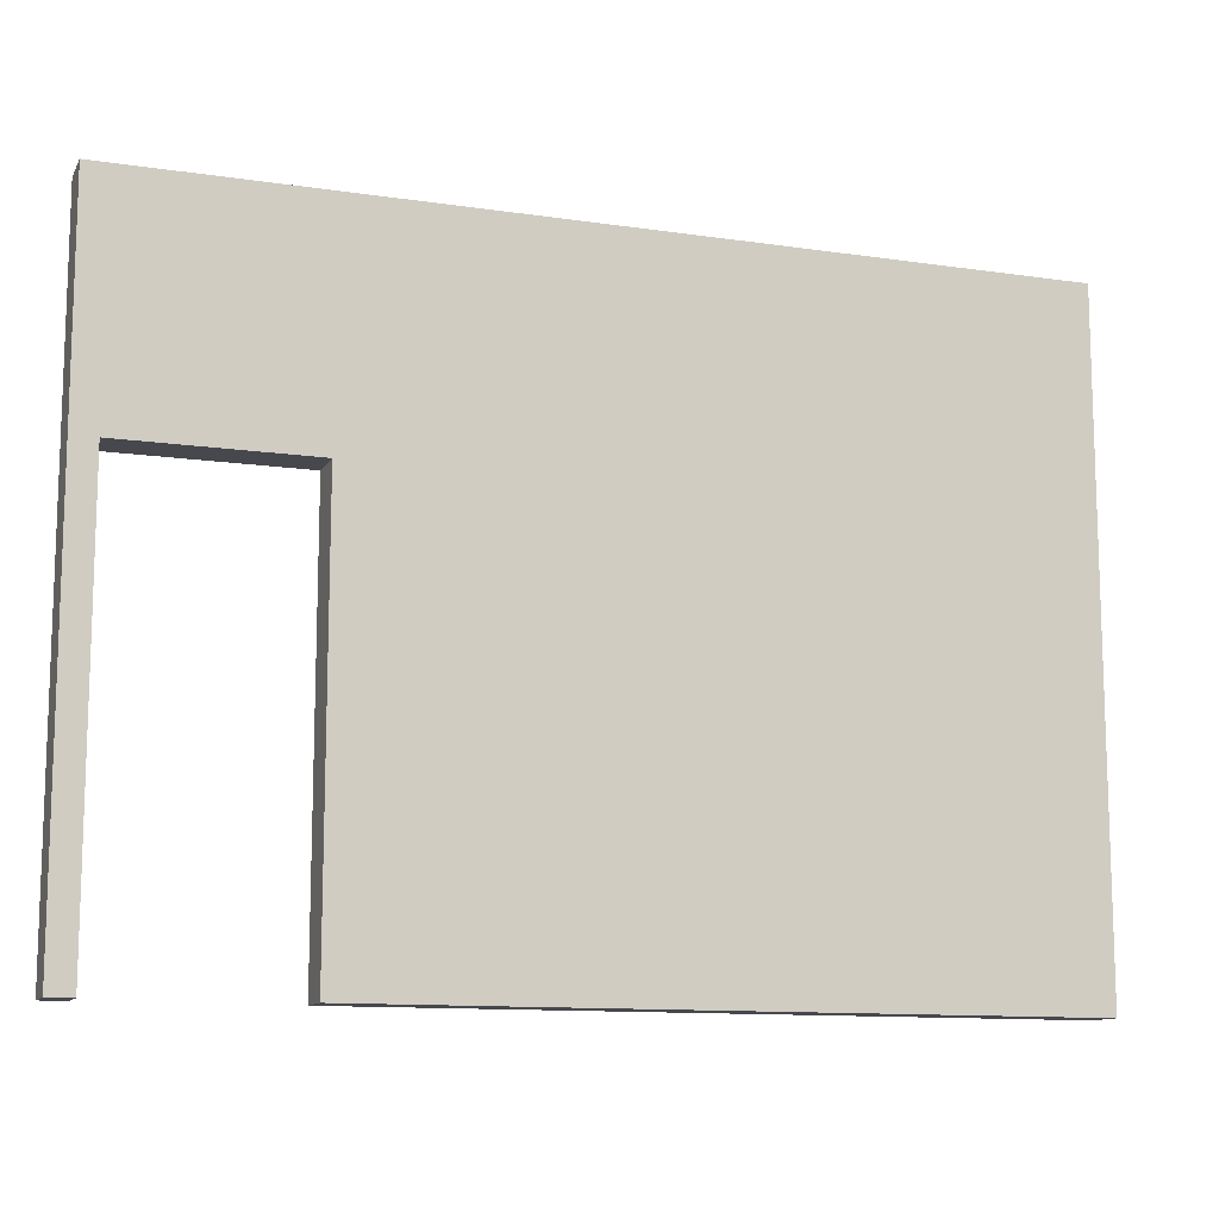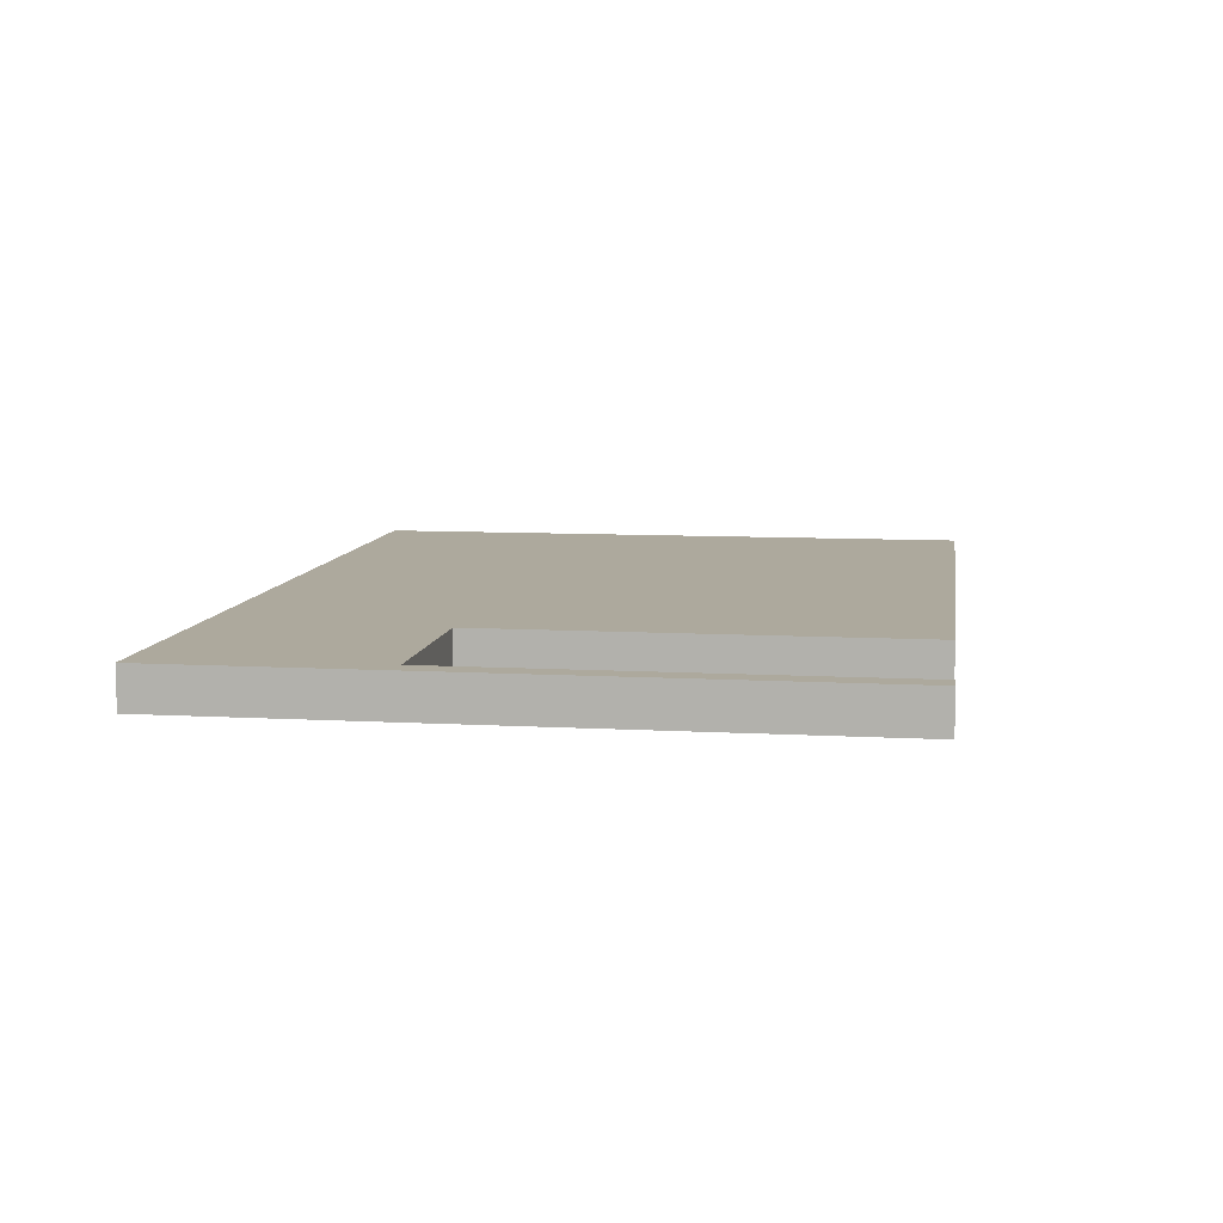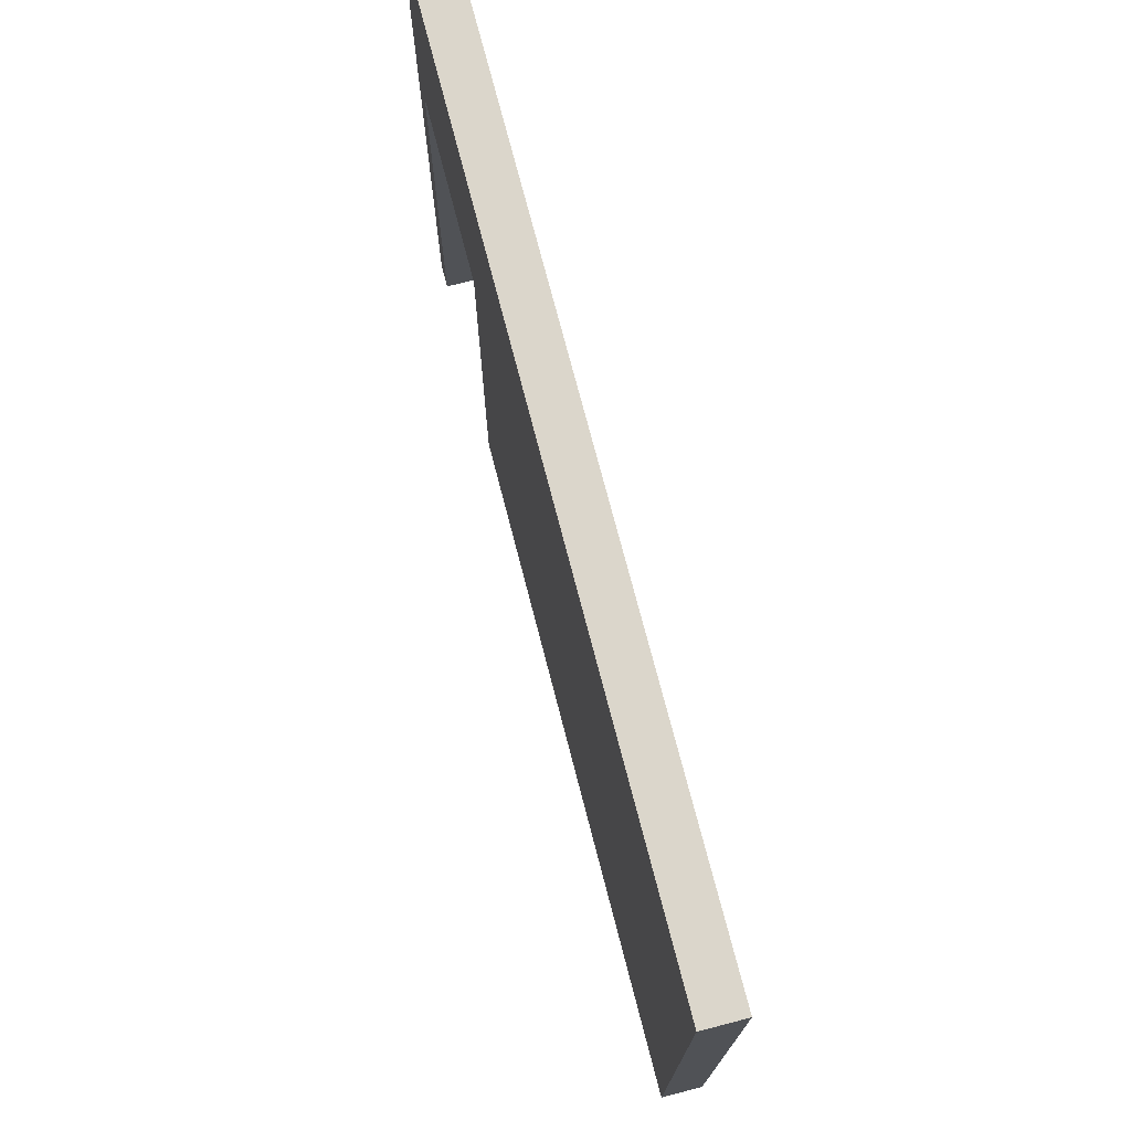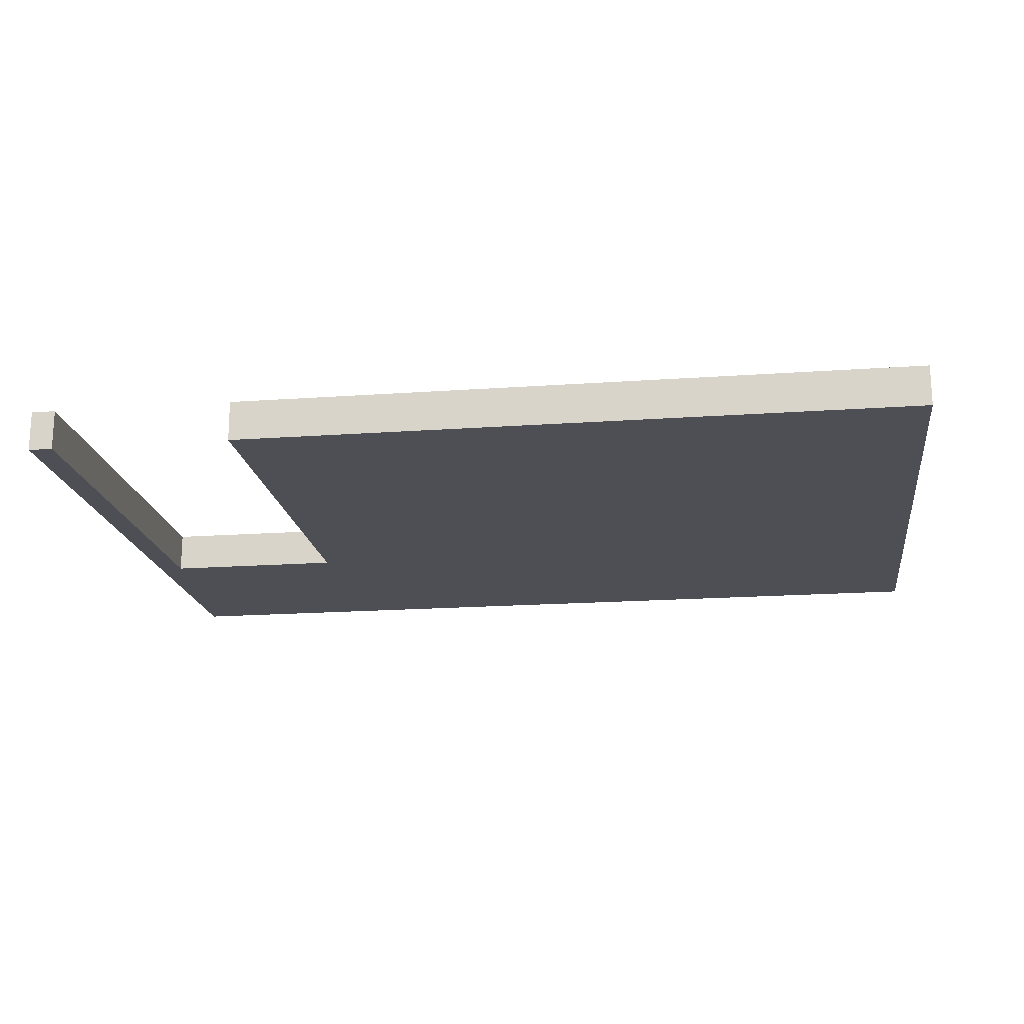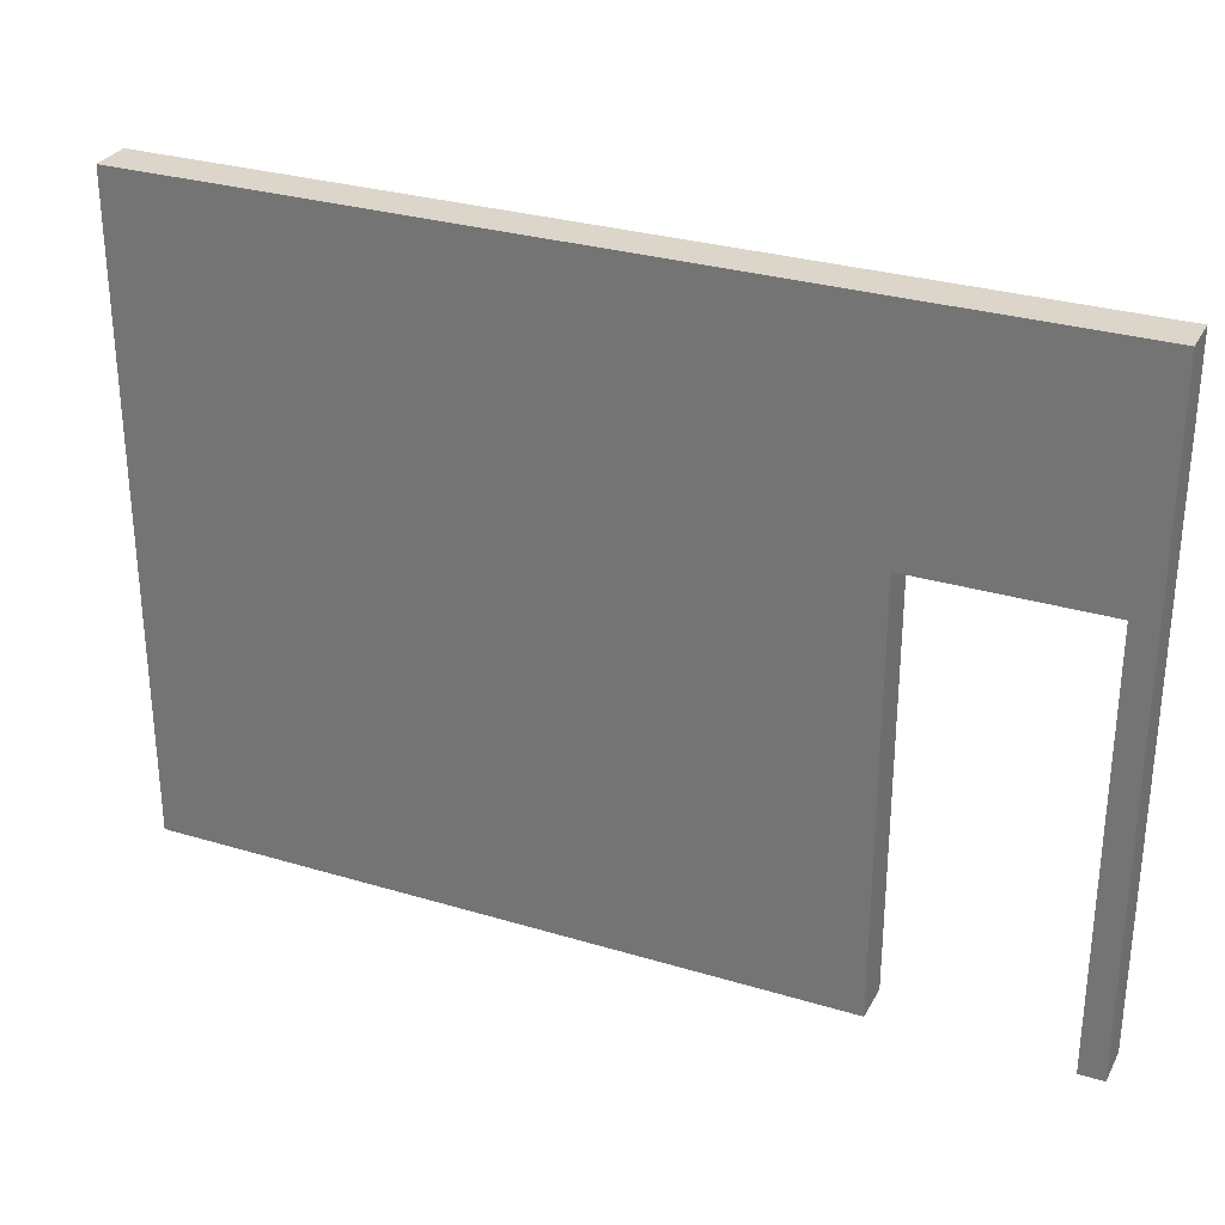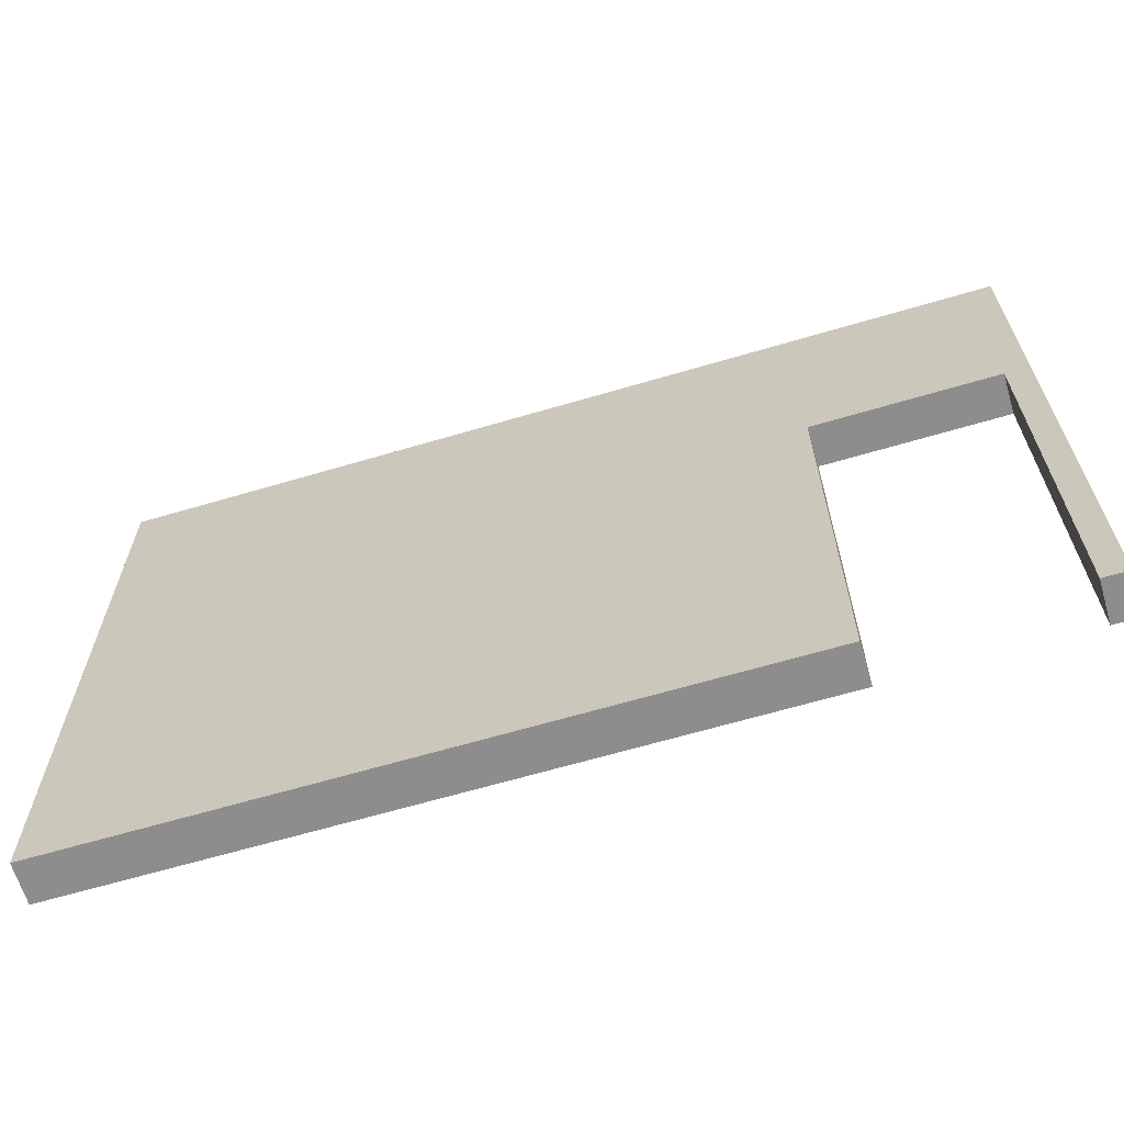
<metadata>
{"format":"obj","ext":"obj","renderer":"f3d","projection":"perspective","resolution":1024,"background":"white","views":[{"elev":-11.8,"azim":-19.5,"up":"+Y"},{"elev":8.8,"azim":-81.4,"up":"+Z"},{"elev":73.6,"azim":75.5,"up":"+Y"},{"elev":-18.3,"azim":7.9,"up":"+Z"},{"elev":29.8,"azim":-156.2,"up":"+Y"},{"elev":-64.7,"azim":-163.4,"up":"+Y"}]}
</metadata>
<code>
o 139141
v 7.484 11.7 8.271
v 7.284 11.7 8.271
v 3.084 11.7 8.271
v 3.084 8.5 8.271
v 3.204 8.5 8.271
v 3.204 10.6 8.271
v 4.104 10.6 8.271
v 4.104 8.5 8.271
v 7.284 8.5 8.271
v 7.484 8.5 8.271
v 7.484 11.4 8.271
v 3.084 11.7 8.071
v 7.284 11.7 8.071
v 7.484 11.7 8.071
v 7.484 11.4 8.071
v 7.484 11.3 8.071
v 7.484 8.5 8.071
v 4.104 8.5 8.071
v 4.104 10.6 8.071
v 3.204 10.6 8.071
v 3.204 8.5 8.071
v 3.084 8.5 8.071
f 4 5 6
f 7 3 6
f 6 3 4
f 11 7 9
f 9 7 8
f 11 9 10
f 2 11 1
f 11 2 7
f 7 2 3
f 13 16 19
f 14 15 13
f 13 15 16
f 16 17 19
f 20 21 22
f 19 20 12
f 12 20 22
f 19 12 13
f 18 19 17
f 10 9 17
f 18 17 9
f 18 9 8
f 5 4 21
f 22 21 4
f 2 1 13
f 3 2 13
f 14 13 1
f 13 12 3
f 11 10 16
f 1 11 15
f 17 16 10
f 14 1 15
f 15 11 16
f 22 4 3
f 3 12 22
f 6 5 21
f 21 20 6
f 7 6 19
f 20 19 6
f 8 7 18
f 19 18 7

</code>
